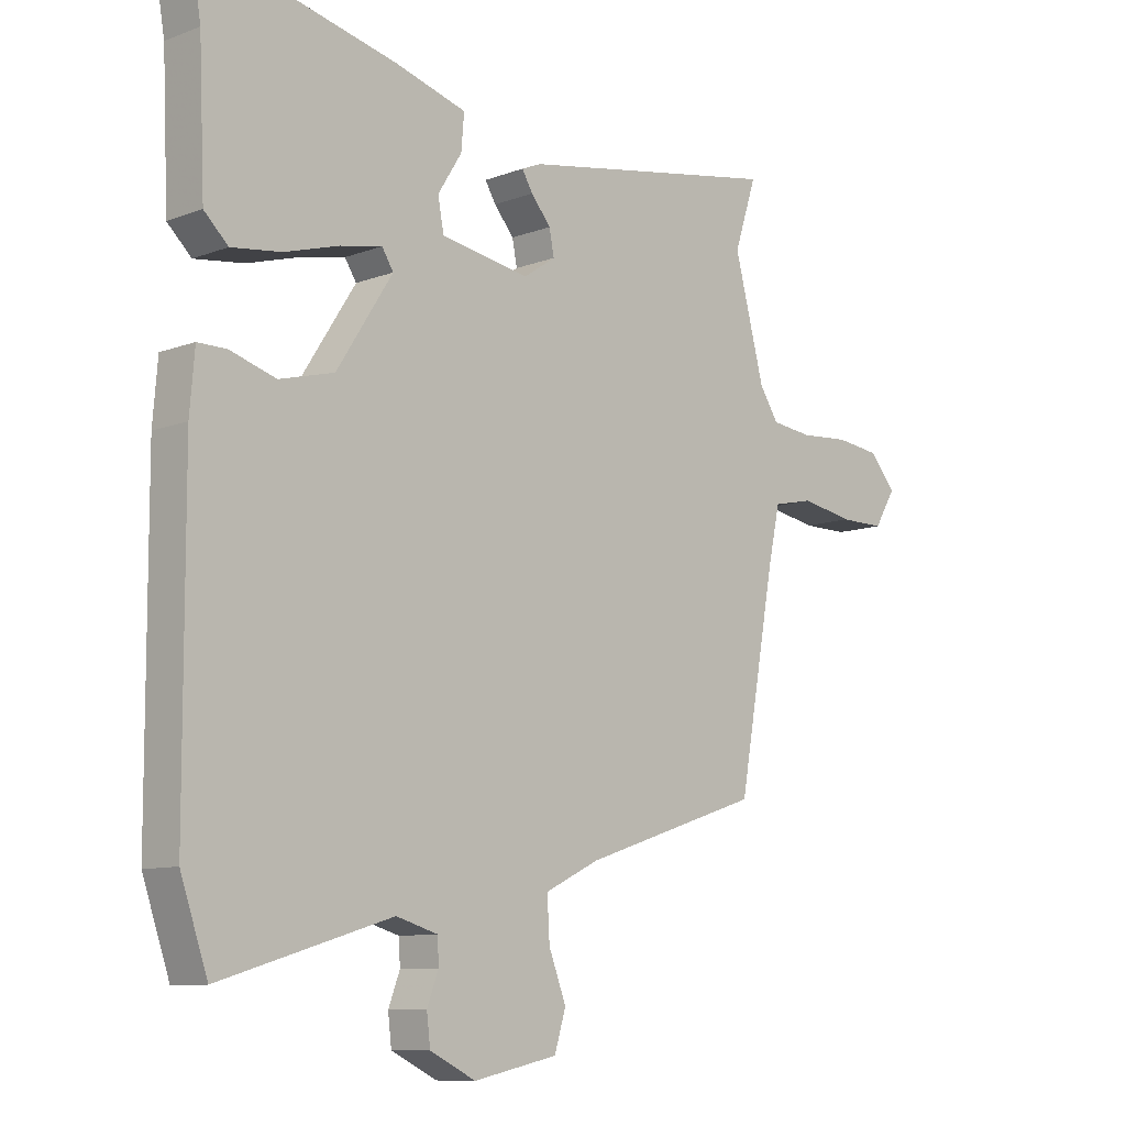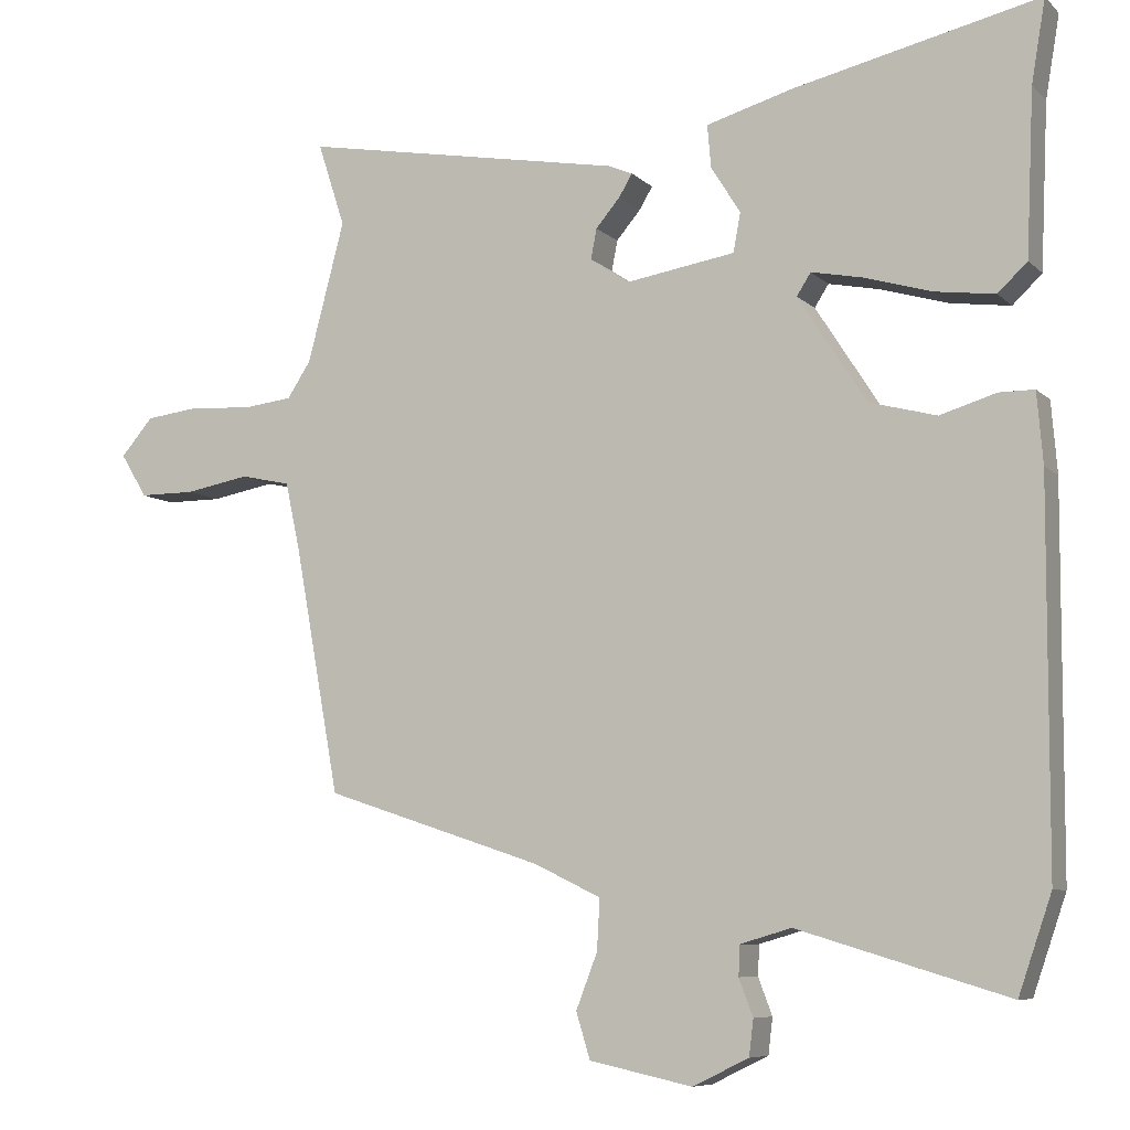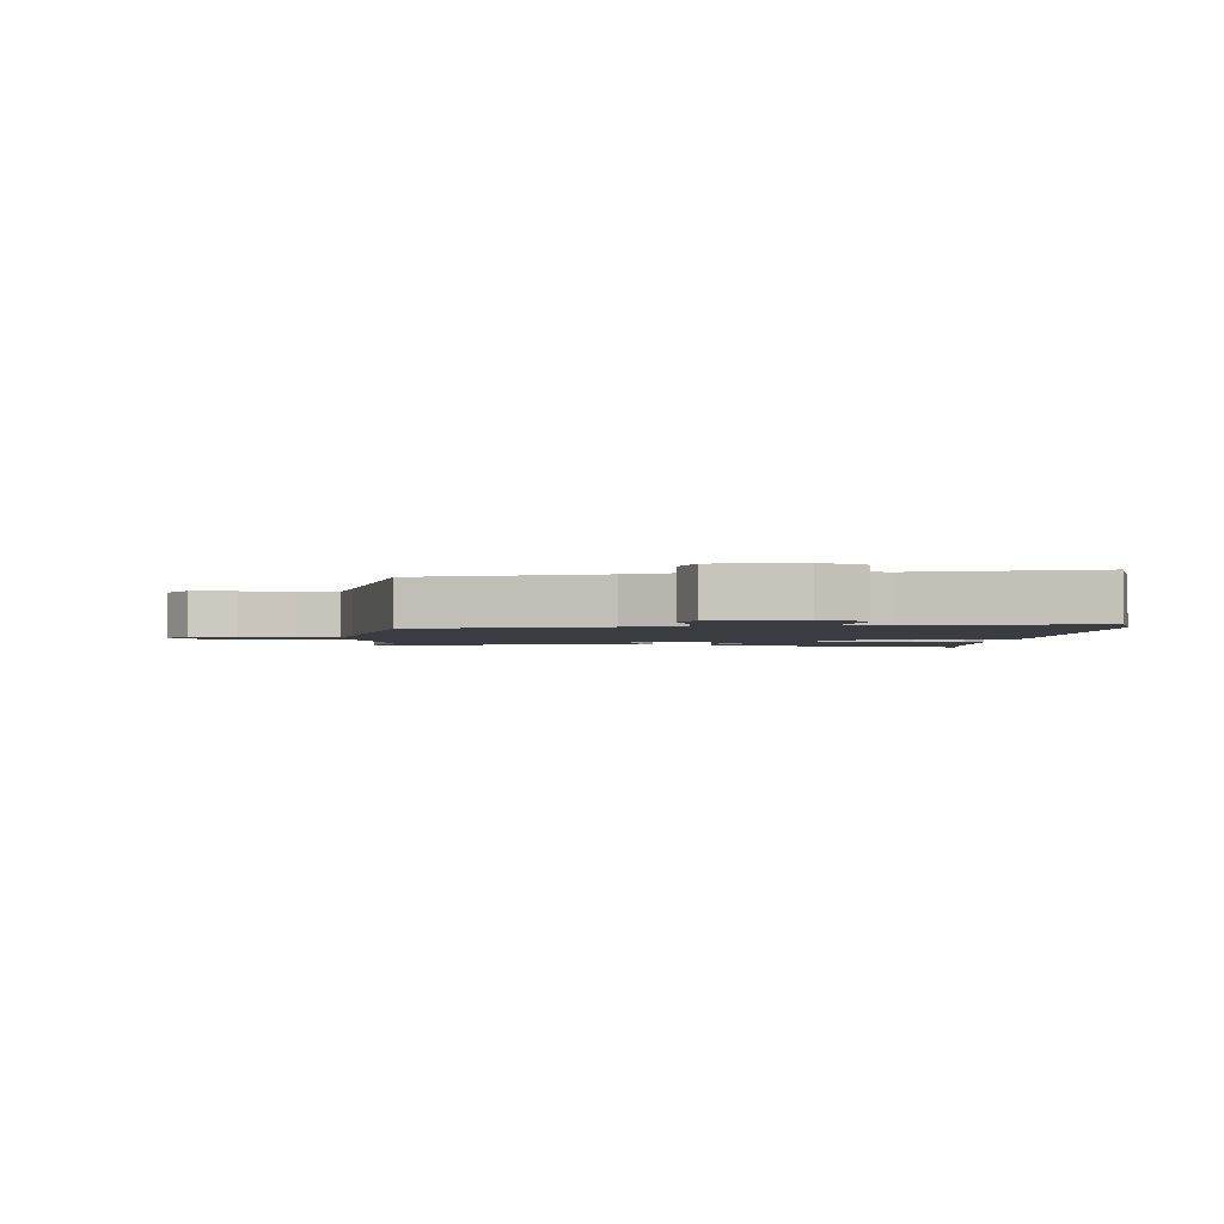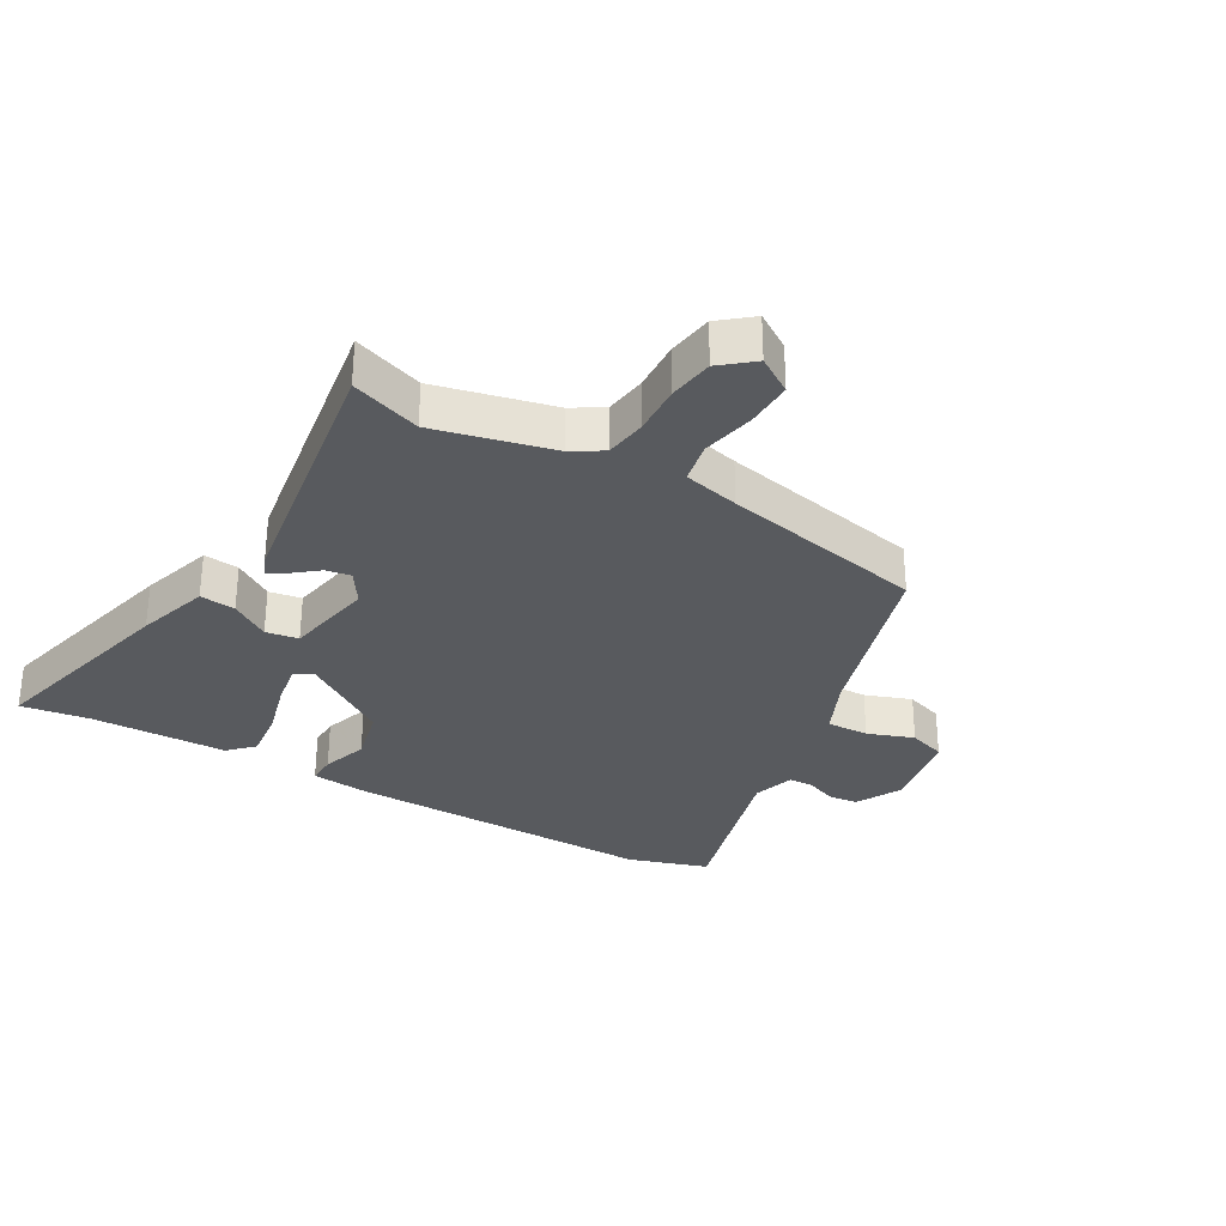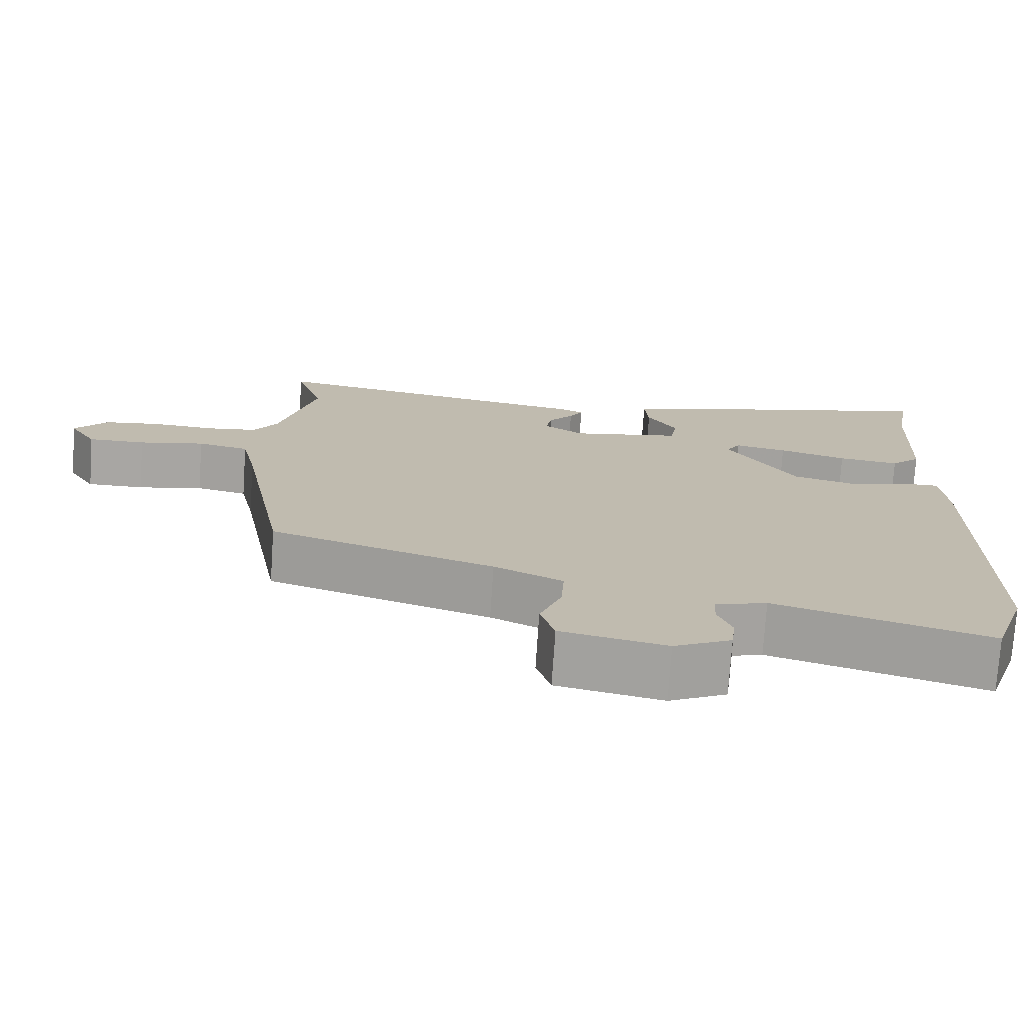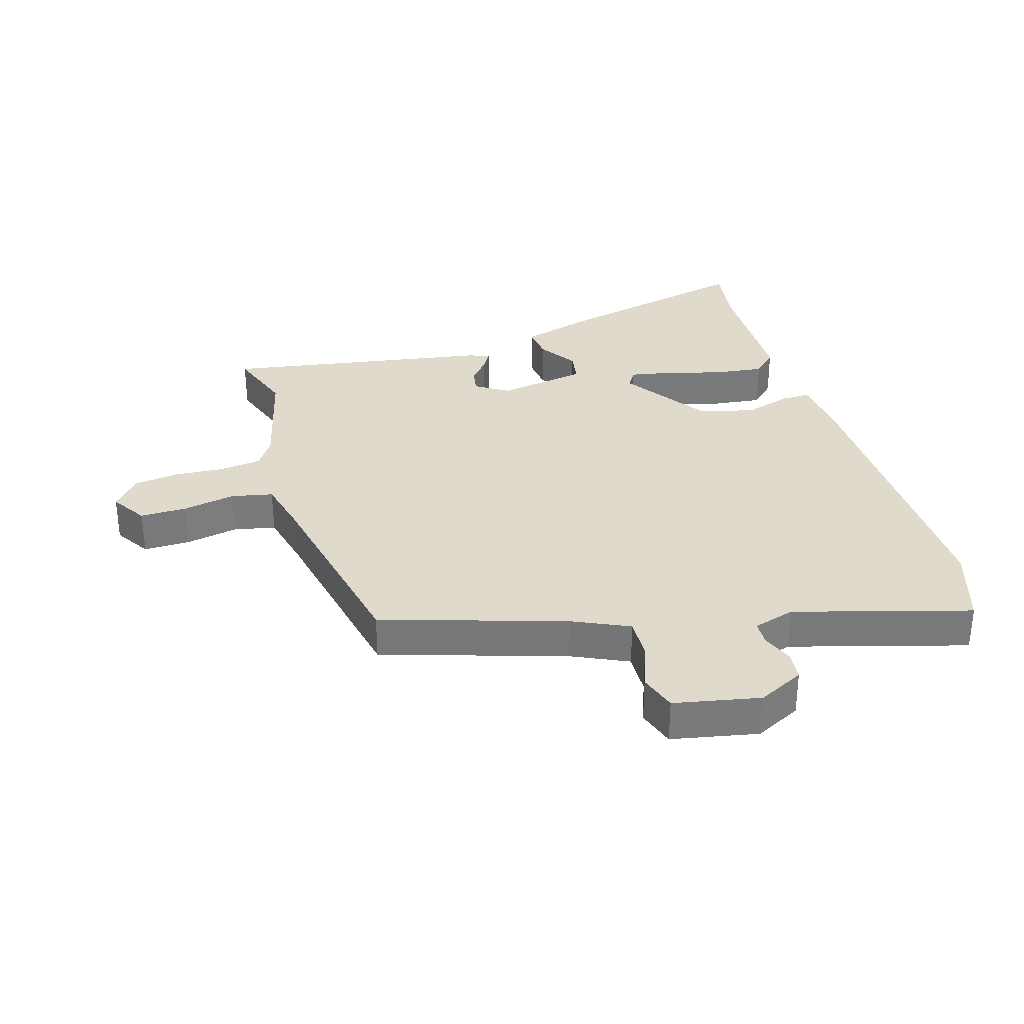
<metadata>
{"format":"obj","ext":"obj","renderer":"f3d","projection":"perspective","resolution":1024,"background":"white","views":[{"elev":-9.8,"azim":-45.7,"up":"+Z"},{"elev":-7.7,"azim":-155.8,"up":"+Z"},{"elev":-2.2,"azim":175.1,"up":"+Y"},{"elev":-30.8,"azim":58.7,"up":"+Y"},{"elev":-74.3,"azim":176.2,"up":"+Z"},{"elev":32.4,"azim":162.5,"up":"+Y"}]}
</metadata>
<code>
v -0.456 0.07 -0.629
v -0.501 0.07 -0.498
v -0.503 0.07 0.015
v -0.495 0.07 0.111
v -0.447 0.07 0.111
v -0.371 0.07 0.088
v -0.28 0.07 0.112
v -0.187 0.07 0.257
v -0.206 0.07 0.287
v -0.276 0.07 0.273
v -0.367 0.07 0.246
v -0.449 0.07 0.235
v -0.489 0.07 0.273
v -0.499 0.07 0.496
v -0.518 0.07 0.608
v -0.185 0.07 0.532
v -0.066 0.07 0.498
v -0.071 0.07 0.44
v -0.111 0.07 0.376
v -0.101 0.07 0.323
v 0.047 0.07 0.299
v 0.1 0.07 0.335
v 0.092 0.07 0.376
v 0.059 0.07 0.415
v 0.041 0.07 0.445
v 0.074 0.07 0.459
v 0.512 0.07 0.538
v 0.475 0.07 0.424
v 0.525 0.07 0.234
v 0.557 0.07 0.185
v 0.625 0.07 0.177
v 0.707 0.07 0.183
v 0.781 0.07 0.174
v 0.825 0.07 0.123
v 0.789 0.07 0.064
v 0.713 0.07 0.064
v 0.626 0.07 0.08
v 0.558 0.07 0.065
v 0.538 0.07 -0.027
v 0.477 0.07 -0.362
v 0.18 0.07 -0.46
v 0.089 0.07 -0.504
v 0.093 0.07 -0.573
v 0.122 0.07 -0.648
v 0.103 0.07 -0.71
v -0.037 0.07 -0.74
v -0.113 0.07 -0.703
v -0.119 0.07 -0.654
v -0.1 0.07 -0.604
v -0.102 0.07 -0.563
v -0.171 0.07 -0.543
v -0.456 0 -0.629
v -0.501 0 -0.498
v -0.503 0 0.015
v -0.495 0 0.111
v -0.447 0 0.111
v -0.371 0 0.088
v -0.28 0 0.112
v -0.187 0 0.257
v -0.206 0 0.287
v -0.276 0 0.273
v -0.367 0 0.246
v -0.449 0 0.235
v -0.489 0 0.273
v -0.499 0 0.496
v -0.518 0 0.608
v -0.185 0 0.532
v -0.066 0 0.498
v -0.071 0 0.44
v -0.111 0 0.376
v -0.101 0 0.323
v 0.047 0 0.299
v 0.1 0 0.335
v 0.092 0 0.376
v 0.059 0 0.415
v 0.041 0 0.445
v 0.074 0 0.459
v 0.512 0 0.538
v 0.475 0 0.424
v 0.525 0 0.234
v 0.557 0 0.185
v 0.625 0 0.177
v 0.707 0 0.183
v 0.781 0 0.174
v 0.825 0 0.123
v 0.789 0 0.064
v 0.713 0 0.064
v 0.626 0 0.08
v 0.558 0 0.065
v 0.538 0 -0.027
v 0.477 0 -0.362
v 0.18 0 -0.46
v 0.089 0 -0.504
v 0.093 0 -0.573
v 0.122 0 -0.648
v 0.103 0 -0.71
v -0.037 0 -0.74
v -0.113 0 -0.703
v -0.119 0 -0.654
v -0.1 0 -0.604
v -0.102 0 -0.563
v -0.171 0 -0.543
f 47 48 49
f 46 47 49
f 45 46 49
f 44 45 49
f 43 44 49
f 42 43 49 50
f 41 42 50 51
f 39 40 41 51
f 35 36 37
f 34 35 37
f 33 34 37
f 32 33 37
f 31 32 37
f 30 31 37 38
f 1 2 3
f 51 1 3
f 39 51 3
f 38 39 3
f 30 38 3
f 29 30 3
f 26 27 28
f 25 26 28
f 24 25 28
f 23 24 28
f 17 18 19
f 16 17 19
f 15 16 19
f 14 15 19
f 13 14 19
f 12 13 19
f 11 12 19
f 10 11 19
f 9 10 19 20
f 8 9 20 21
f 3 4 5 6
f 3 6 7
f 29 3 7
f 22 23 28 29
f 21 22 29
f 7 8 21 29
f 100 99 98
f 100 98 97
f 100 97 96
f 100 96 95
f 100 95 94
f 101 100 94 93
f 102 101 93 92
f 102 92 91 90
f 88 87 86
f 88 86 85
f 88 85 84
f 88 84 83
f 88 83 82
f 89 88 82 81
f 54 53 52
f 54 52 102
f 54 102 90
f 54 90 89
f 54 89 81
f 54 81 80
f 79 78 77
f 79 77 76
f 79 76 75
f 79 75 74
f 70 69 68
f 70 68 67
f 70 67 66
f 70 66 65
f 70 65 64
f 70 64 63
f 70 63 62
f 70 62 61
f 71 70 61 60
f 72 71 60 59
f 57 56 55 54
f 58 57 54
f 58 54 80
f 80 79 74 73
f 80 73 72
f 80 72 59 58
f 1 52 53 2
f 2 53 54 3
f 3 54 55 4
f 4 55 56 5
f 5 56 57 6
f 6 57 58 7
f 7 58 59 8
f 8 59 60 9
f 9 60 61 10
f 10 61 62 11
f 11 62 63 12
f 12 63 64 13
f 13 64 65 14
f 14 65 66 15
f 15 66 67 16
f 16 67 68 17
f 17 68 69 18
f 18 69 70 19
f 19 70 71 20
f 20 71 72 21
f 21 72 73 22
f 22 73 74 23
f 23 74 75 24
f 24 75 76 25
f 25 76 77 26
f 26 77 78 27
f 27 78 79 28
f 28 79 80 29
f 29 80 81 30
f 30 81 82 31
f 31 82 83 32
f 32 83 84 33
f 33 84 85 34
f 34 85 86 35
f 35 86 87 36
f 36 87 88 37
f 37 88 89 38
f 38 89 90 39
f 39 90 91 40
f 40 91 92 41
f 41 92 93 42
f 42 93 94 43
f 43 94 95 44
f 44 95 96 45
f 45 96 97 46
f 46 97 98 47
f 47 98 99 48
f 48 99 100 49
f 49 100 101 50
f 50 101 102 51
f 51 102 52 1

</code>
